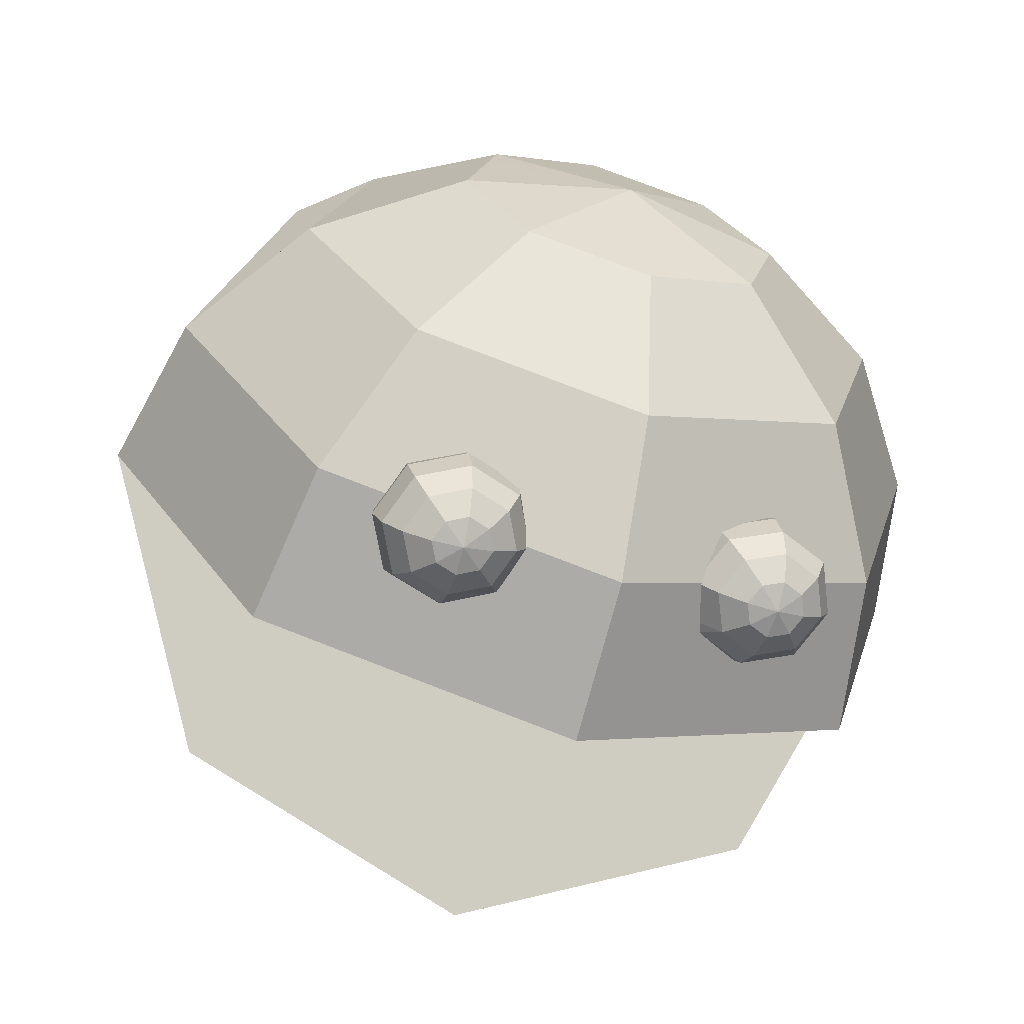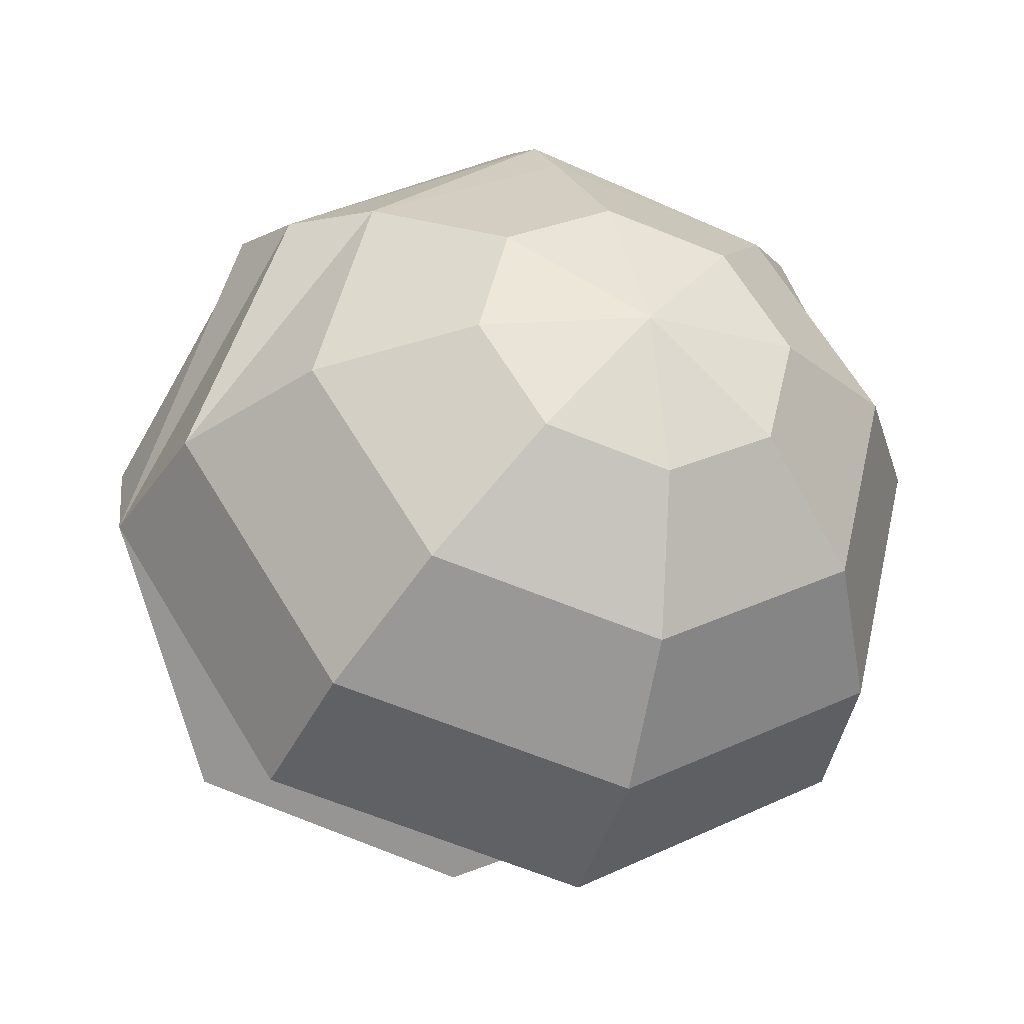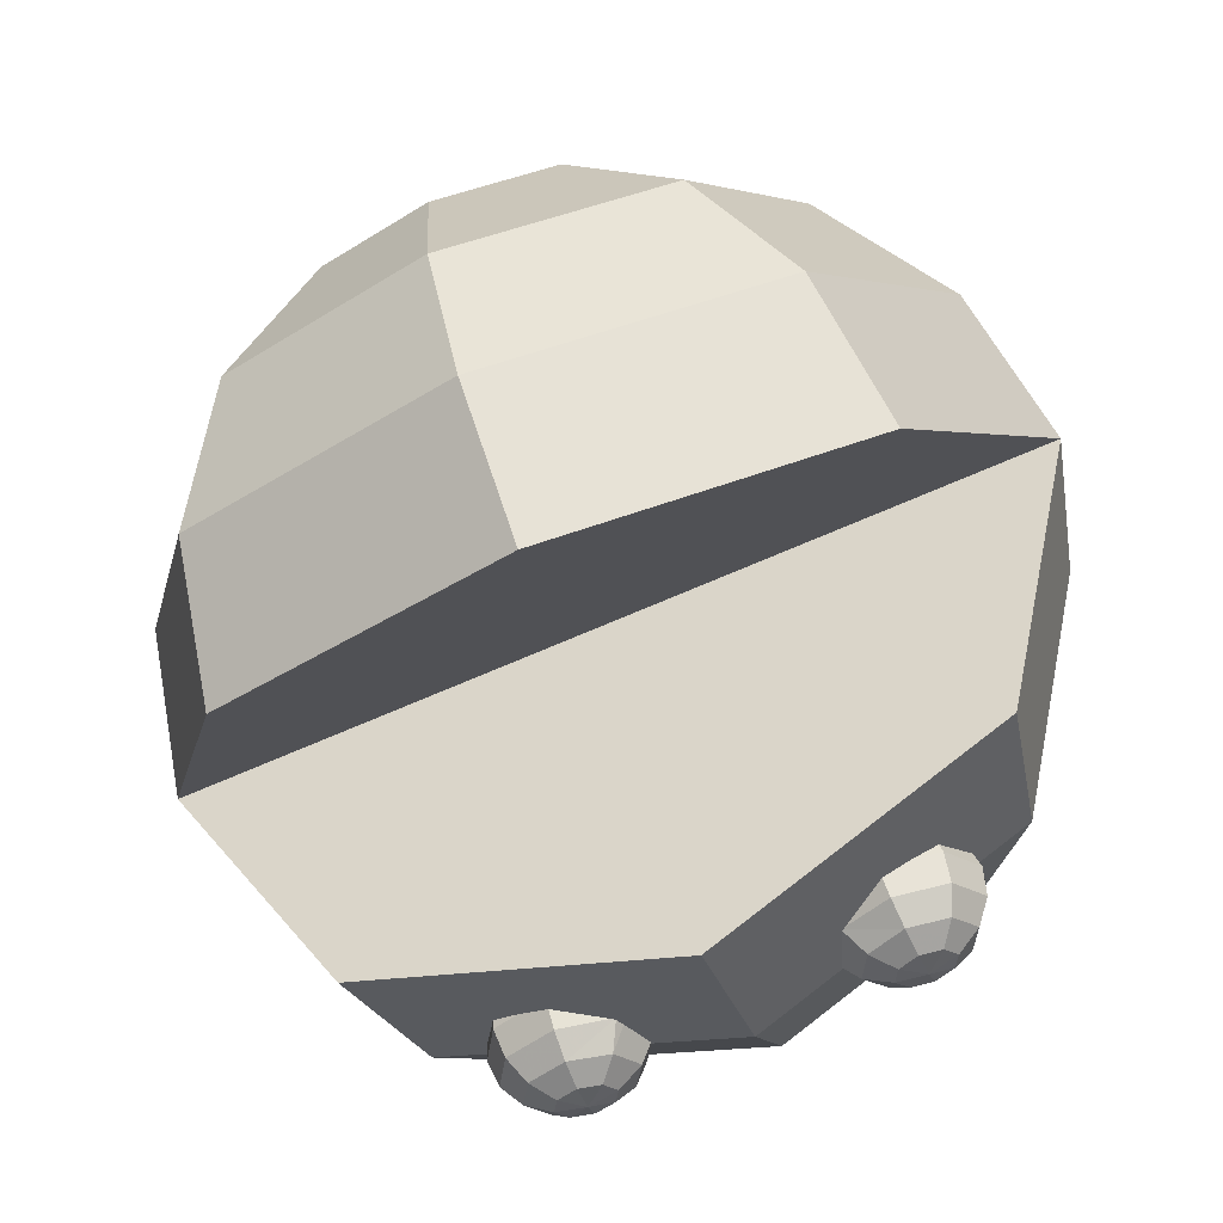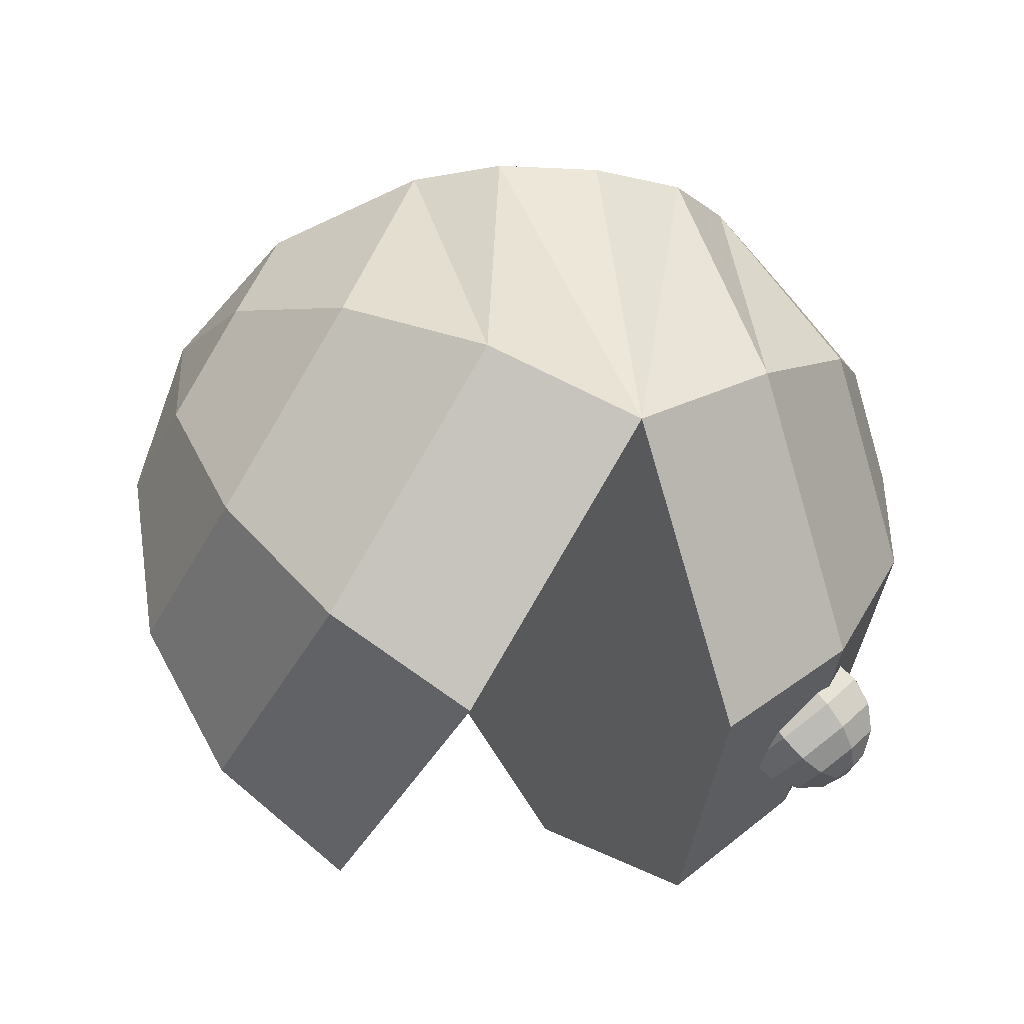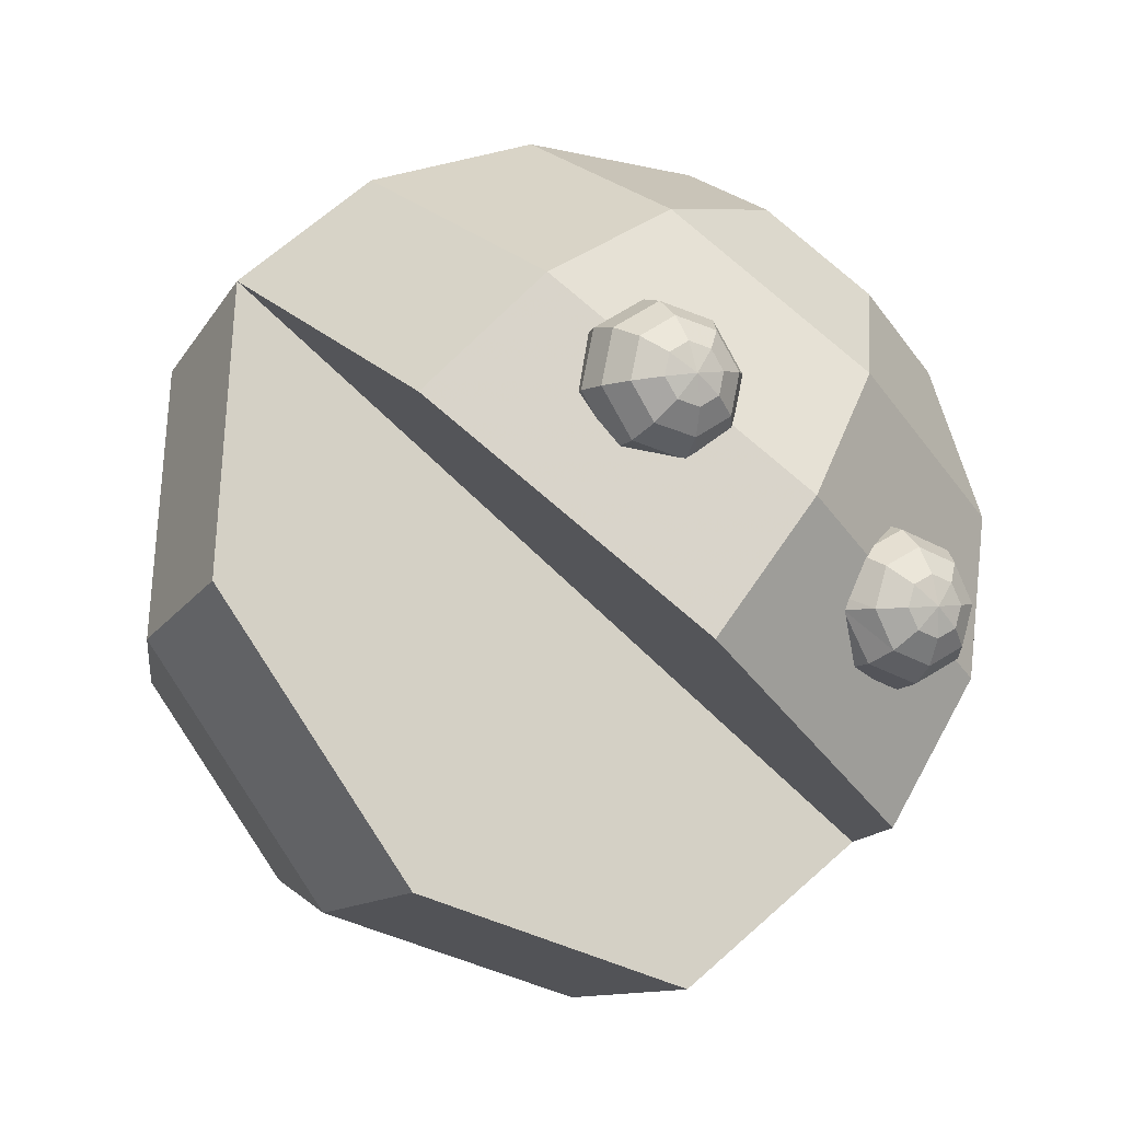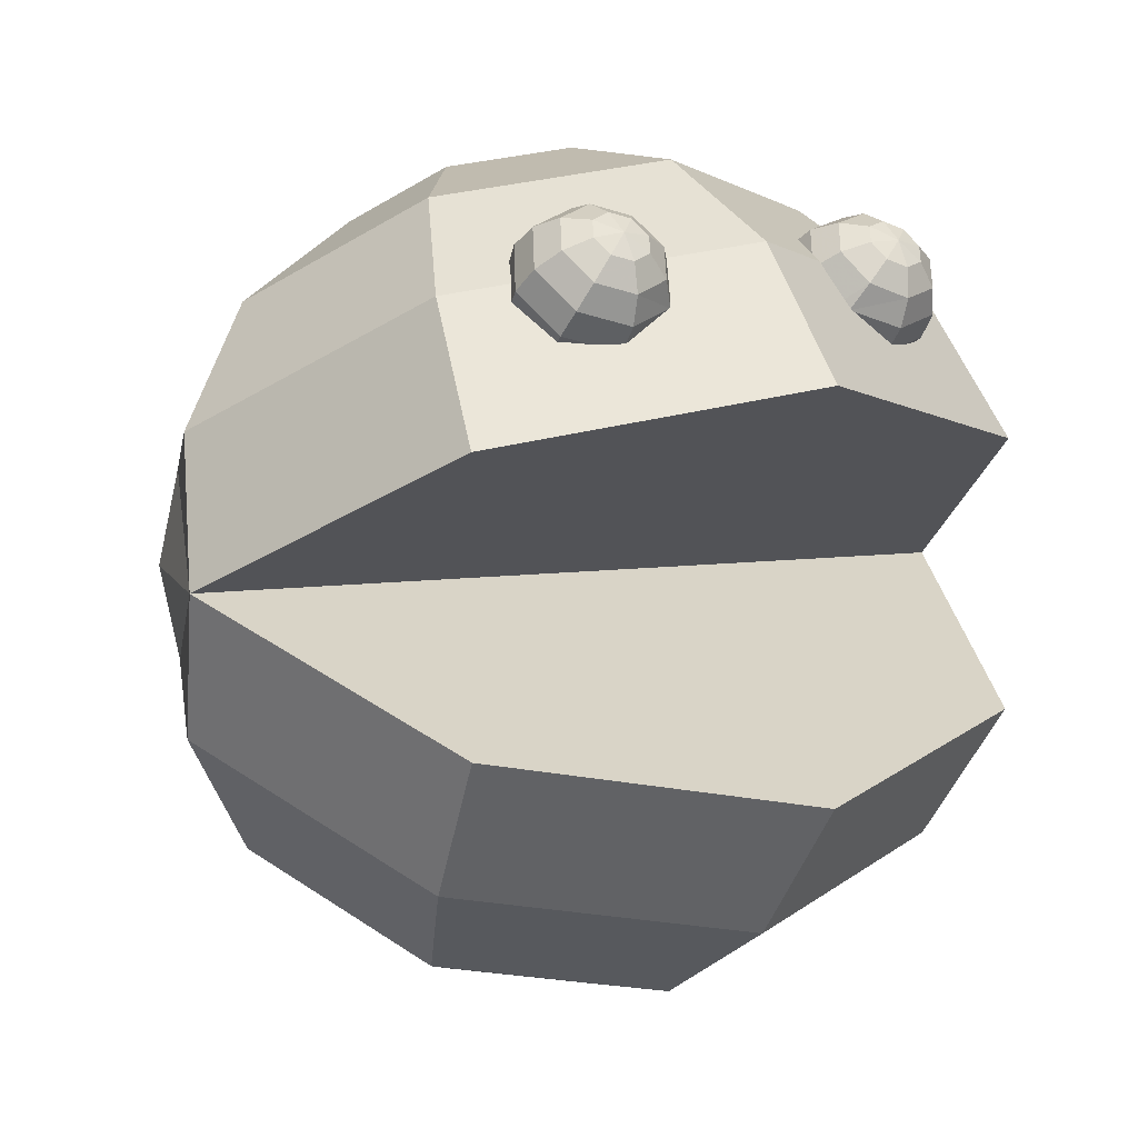
<metadata>
{"format":"obj","ext":"obj","renderer":"f3d","projection":"perspective","resolution":1024,"background":"white","views":[{"elev":-36.9,"azim":160.8,"up":"+Z"},{"elev":-6.5,"azim":-21.3,"up":"+Z"},{"elev":-73.4,"azim":23.1,"up":"+Z"},{"elev":-16.6,"azim":73.8,"up":"+Z"},{"elev":-63.1,"azim":134.3,"up":"+Z"},{"elev":4.5,"azim":144.7,"up":"+Y"}]}
</metadata>
<code>
o pac_007.lwo
v 0 -0.4229 0.2119
v 0.1913 -0.3907 0.1958
v 0.1353 -0.448 0.08137
v 0 -0.4718 0.03397
v -0.1353 -0.448 0.08137
v -0.1913 -0.3907 0.1958
v -0.1353 -0.3333 0.3102
v 0 -0.3096 0.3576
v 0.1353 -0.3333 0.3102
v 0.3536 -0.299 0.1499
v 0.25 -0.405 -0.06158
v 0 -0.4489 -0.1492
v -0.25 -0.405 -0.06158
v -0.3536 -0.299 0.1499
v -0.25 -0.193 0.3613
v 0 -0.1492 0.4489
v 0.25 -0.193 0.3613
v 0.4619 -0.1618 0.0811
v 0.3266 -0.3003 -0.1951
v 0 -0.3576 -0.3096
v -0.3266 -0.3003 -0.1951
v -0.4619 -0.1618 0.0811
v -0.3266 -0.1101 0.3568
v 0 -0.07955 0.4867
v 0.3266 -0.1101 0.3568
v -0.3536 2.552e-12 0.3536
v 0 2.552e-12 0.5
v 0.3536 2.552e-12 0.3536
v 0.4619 0.1618 0.0811
v 0.3266 0.3003 -0.1951
v 0 0.3576 -0.3096
v -0.3266 0.3003 -0.1951
v -0.4619 0.1618 0.0811
v -0.3266 0.1101 0.3568
v 0 0.07955 0.4867
v 0.3266 0.1101 0.3568
v 0.3536 0.299 0.1499
v 0.25 0.405 -0.06158
v 0 0.4489 -0.1492
v -0.25 0.405 -0.06158
v -0.3536 0.299 0.1499
v -0.25 0.193 0.3613
v 0 0.1492 0.4489
v 0.25 0.193 0.3613
v 0.1913 0.3907 0.1958
v 0.1353 0.448 0.08137
v 0 0.4718 0.03397
v -0.1353 0.448 0.08137
v -0.1913 0.3907 0.1958
v -0.1353 0.3333 0.3102
v 0 0.3096 0.3576
v 0.1353 0.3333 0.3102
v 5.103e-12 0.4229 0.2119
v -0.5 2.158e-12 -1.082e-12
v 0.5 2.158e-12 -1.082e-12
v 0 -0.2119 -0.4229
v -0.3536 -0.1499 -0.299
v 0 0.2119 -0.4229
v -0.3536 0.1499 -0.299
v 0.3536 -0.1499 -0.299
v 0.3536 0.1499 -0.299
v 0 2.552e-12 0
v -0.1792 0.3738 -0.1913
v -0.2377 0.2605 -0.2828
v -0.2655 0.305 -0.2449
v -0.2412 0.3519 -0.207
v -0.1802 0.3893 -0.2201
v -0.1216 0.3745 -0.2347
v -0.1757 0.2698 -0.3192
v -0.2344 0.2846 -0.3047
v -0.26 0.3258 -0.2697
v -0.2376 0.3692 -0.2347
v -0.1808 0.3927 -0.2528
v -0.1359 0.3813 -0.2639
v -0.1163 0.3498 -0.2907
v -0.1334 0.3166 -0.3175
v -0.1773 0.3012 -0.3286
v -0.2222 0.3125 -0.3175
v -0.2418 0.344 -0.2907
v -0.2246 0.3772 -0.2639
v -0.1807 0.3833 -0.2842
v -0.1564 0.3771 -0.2902
v -0.1458 0.3601 -0.3048
v -0.1551 0.3421 -0.3193
v -0.1788 0.3338 -0.3253
v -0.2031 0.3399 -0.3193
v -0.2137 0.357 -0.3048
v -0.2044 0.3749 -0.2902
v -0.18 0.3626 -0.3097
v -0.1784 0.3605 -0.1804
v -0.1424 0.3645 -0.2004
v -0.1924 0.249 -0.294
v -0.2349 0.2522 -0.2693
v -0.2597 0.2906 -0.2271
v -0.2533 0.3066 -0.2184
v -0.2359 0.3315 -0.1881
v -0.1181 0.3646 -0.2183
v -0.1049 0.3477 -0.2575
v -0.1137 0.299 -0.2975
v -0.1746 0.2497 -0.3029
v -0.101 0.3375 -0.2749
v -0.118 0.2884 -0.3033
v 0.1792 0.3738 -0.1913
v 0.2377 0.2605 -0.2828
v 0.2655 0.305 -0.2449
v 0.2412 0.3519 -0.207
v 0.1802 0.3893 -0.2201
v 0.1216 0.3745 -0.2347
v 0.1757 0.2698 -0.3192
v 0.2344 0.2846 -0.3047
v 0.26 0.3258 -0.2697
v 0.2376 0.3692 -0.2347
v 0.1808 0.3927 -0.2528
v 0.1359 0.3813 -0.2639
v 0.1163 0.3498 -0.2907
v 0.1334 0.3166 -0.3175
v 0.1773 0.3012 -0.3286
v 0.2222 0.3125 -0.3175
v 0.2418 0.344 -0.2907
v 0.2246 0.3772 -0.2639
v 0.1807 0.3833 -0.2842
v 0.1564 0.3771 -0.2902
v 0.1458 0.3601 -0.3048
v 0.1551 0.3421 -0.3193
v 0.1788 0.3338 -0.3253
v 0.2031 0.3399 -0.3193
v 0.2137 0.357 -0.3048
v 0.2044 0.3749 -0.2902
v 0.18 0.3626 -0.3097
v 0.1784 0.3605 -0.1804
v 0.1424 0.3645 -0.2004
v 0.1924 0.249 -0.294
v 0.2349 0.2522 -0.2693
v 0.2597 0.2906 -0.2271
v 0.2533 0.3066 -0.2184
v 0.2359 0.3315 -0.1881
v 0.1181 0.3646 -0.2183
v 0.1049 0.3477 -0.2575
v 0.1137 0.299 -0.2975
v 0.1746 0.2497 -0.3029
v 0.101 0.3375 -0.2749
v 0.1027 0.3404 -0.2719
v 0.118 0.2884 -0.3033
v -0.1027 0.3404 -0.2719
f 3 2 1
f 4 3 1
f 5 4 1
f 6 5 1
f 7 6 1
f 8 7 1
f 9 8 1
f 2 9 1
f 3 10 2
f 11 10 3
f 12 11 3
f 4 12 3
f 12 4 5
f 13 12 5
f 14 5 6
f 14 13 5
f 14 6 7
f 15 14 7
f 16 7 8
f 16 15 7
f 9 16 8
f 17 16 9
f 10 17 9
f 2 10 9
f 11 18 10
f 19 18 11
f 20 19 11
f 12 20 11
f 20 12 13
f 21 20 13
f 22 13 14
f 22 21 13
f 22 14 15
f 23 22 15
f 24 15 16
f 24 23 15
f 17 24 16
f 25 24 17
f 18 25 17
f 10 18 17
f 19 55 18
f 60 55 19
f 56 60 19
f 20 56 19
f 56 20 21
f 57 56 21
f 54 21 22
f 54 57 21
f 54 22 23
f 26 54 23
f 27 23 24
f 27 26 23
f 25 27 24
f 28 27 25
f 55 28 25
f 18 55 25
f 30 29 55
f 61 30 55
f 58 30 61
f 31 30 58
f 32 58 59
f 32 31 58
f 32 59 54
f 33 32 54
f 34 54 26
f 34 33 54
f 34 26 27
f 35 34 27
f 36 35 27
f 28 36 27
f 55 36 28
f 29 36 55
f 38 37 29
f 30 38 29
f 31 38 30
f 39 38 31
f 40 31 32
f 40 39 31
f 40 32 33
f 41 40 33
f 42 33 34
f 42 41 33
f 42 34 35
f 43 42 35
f 44 43 35
f 36 44 35
f 29 44 36
f 37 44 29
f 46 45 37
f 38 46 37
f 39 46 38
f 47 46 39
f 48 39 40
f 48 47 39
f 48 40 41
f 49 48 41
f 50 41 42
f 50 49 41
f 50 42 43
f 51 50 43
f 52 51 43
f 44 52 43
f 37 52 44
f 45 52 37
f 46 53 45
f 47 53 46
f 53 47 48
f 53 48 49
f 53 49 50
f 53 50 51
f 52 53 51
f 45 53 52
f 60 56 62
f 55 60 62
f 57 54 62
f 56 57 62
f 59 58 62
f 54 59 62
f 61 55 62
f 58 61 62
f 65 70 64
f 65 71 70
f 72 71 65
f 66 72 65
f 67 72 66
f 63 67 66
f 67 68 74
f 73 67 74
f 77 102 69
f 77 76 102
f 70 77 69
f 78 77 70
f 71 78 70
f 71 79 78
f 80 79 71
f 72 80 71
f 67 73 80
f 72 67 80
f 73 74 82
f 81 73 82
f 83 74 75
f 82 74 83
f 84 75 76
f 83 75 84
f 85 76 77
f 85 84 76
f 78 85 77
f 86 85 78
f 79 86 78
f 79 87 86
f 80 87 79
f 80 88 87
f 73 81 88
f 80 73 88
f 81 82 89
f 89 82 83
f 89 83 84
f 89 84 85
f 86 89 85
f 87 89 86
f 88 89 87
f 88 81 89
f 63 90 91
f 93 64 92
f 94 65 93
f 65 64 93
f 96 66 65
f 95 96 65
f 95 65 94
f 63 66 96
f 90 63 96
f 67 63 91
f 67 91 68
f 68 91 97
f 68 97 98
f 69 102 100
f 64 70 92
f 70 69 92
f 92 69 100
f 74 68 98
f 74 98 75
f 75 144 101
f 75 98 144
f 75 101 76
f 76 99 102
f 76 101 99
f 110 105 104
f 111 105 110
f 111 112 105
f 112 106 105
f 112 107 106
f 107 103 106
f 108 107 114
f 107 113 114
f 143 117 109
f 116 117 143
f 117 110 109
f 117 118 110
f 118 111 110
f 119 111 118
f 119 120 111
f 120 112 111
f 113 107 120
f 107 112 120
f 114 113 122
f 113 121 122
f 114 123 115
f 114 122 123
f 115 124 116
f 115 123 124
f 116 125 117
f 124 125 116
f 125 118 117
f 125 126 118
f 126 119 118
f 127 119 126
f 127 120 119
f 128 120 127
f 121 113 128
f 113 120 128
f 122 121 129
f 122 129 123
f 123 129 124
f 124 129 125
f 129 126 125
f 129 127 126
f 129 128 127
f 121 128 129
f 130 103 131
f 104 133 132
f 105 134 133
f 104 105 133
f 106 136 105
f 136 135 105
f 105 135 134
f 106 103 136
f 103 130 136
f 103 107 131
f 131 107 108
f 131 108 137
f 137 108 138
f 143 109 140
f 110 104 132
f 109 110 132
f 109 132 140
f 108 114 138
f 138 114 115
f 142 115 141
f 138 115 142
f 141 115 116
f 139 116 143
f 141 116 139

</code>
